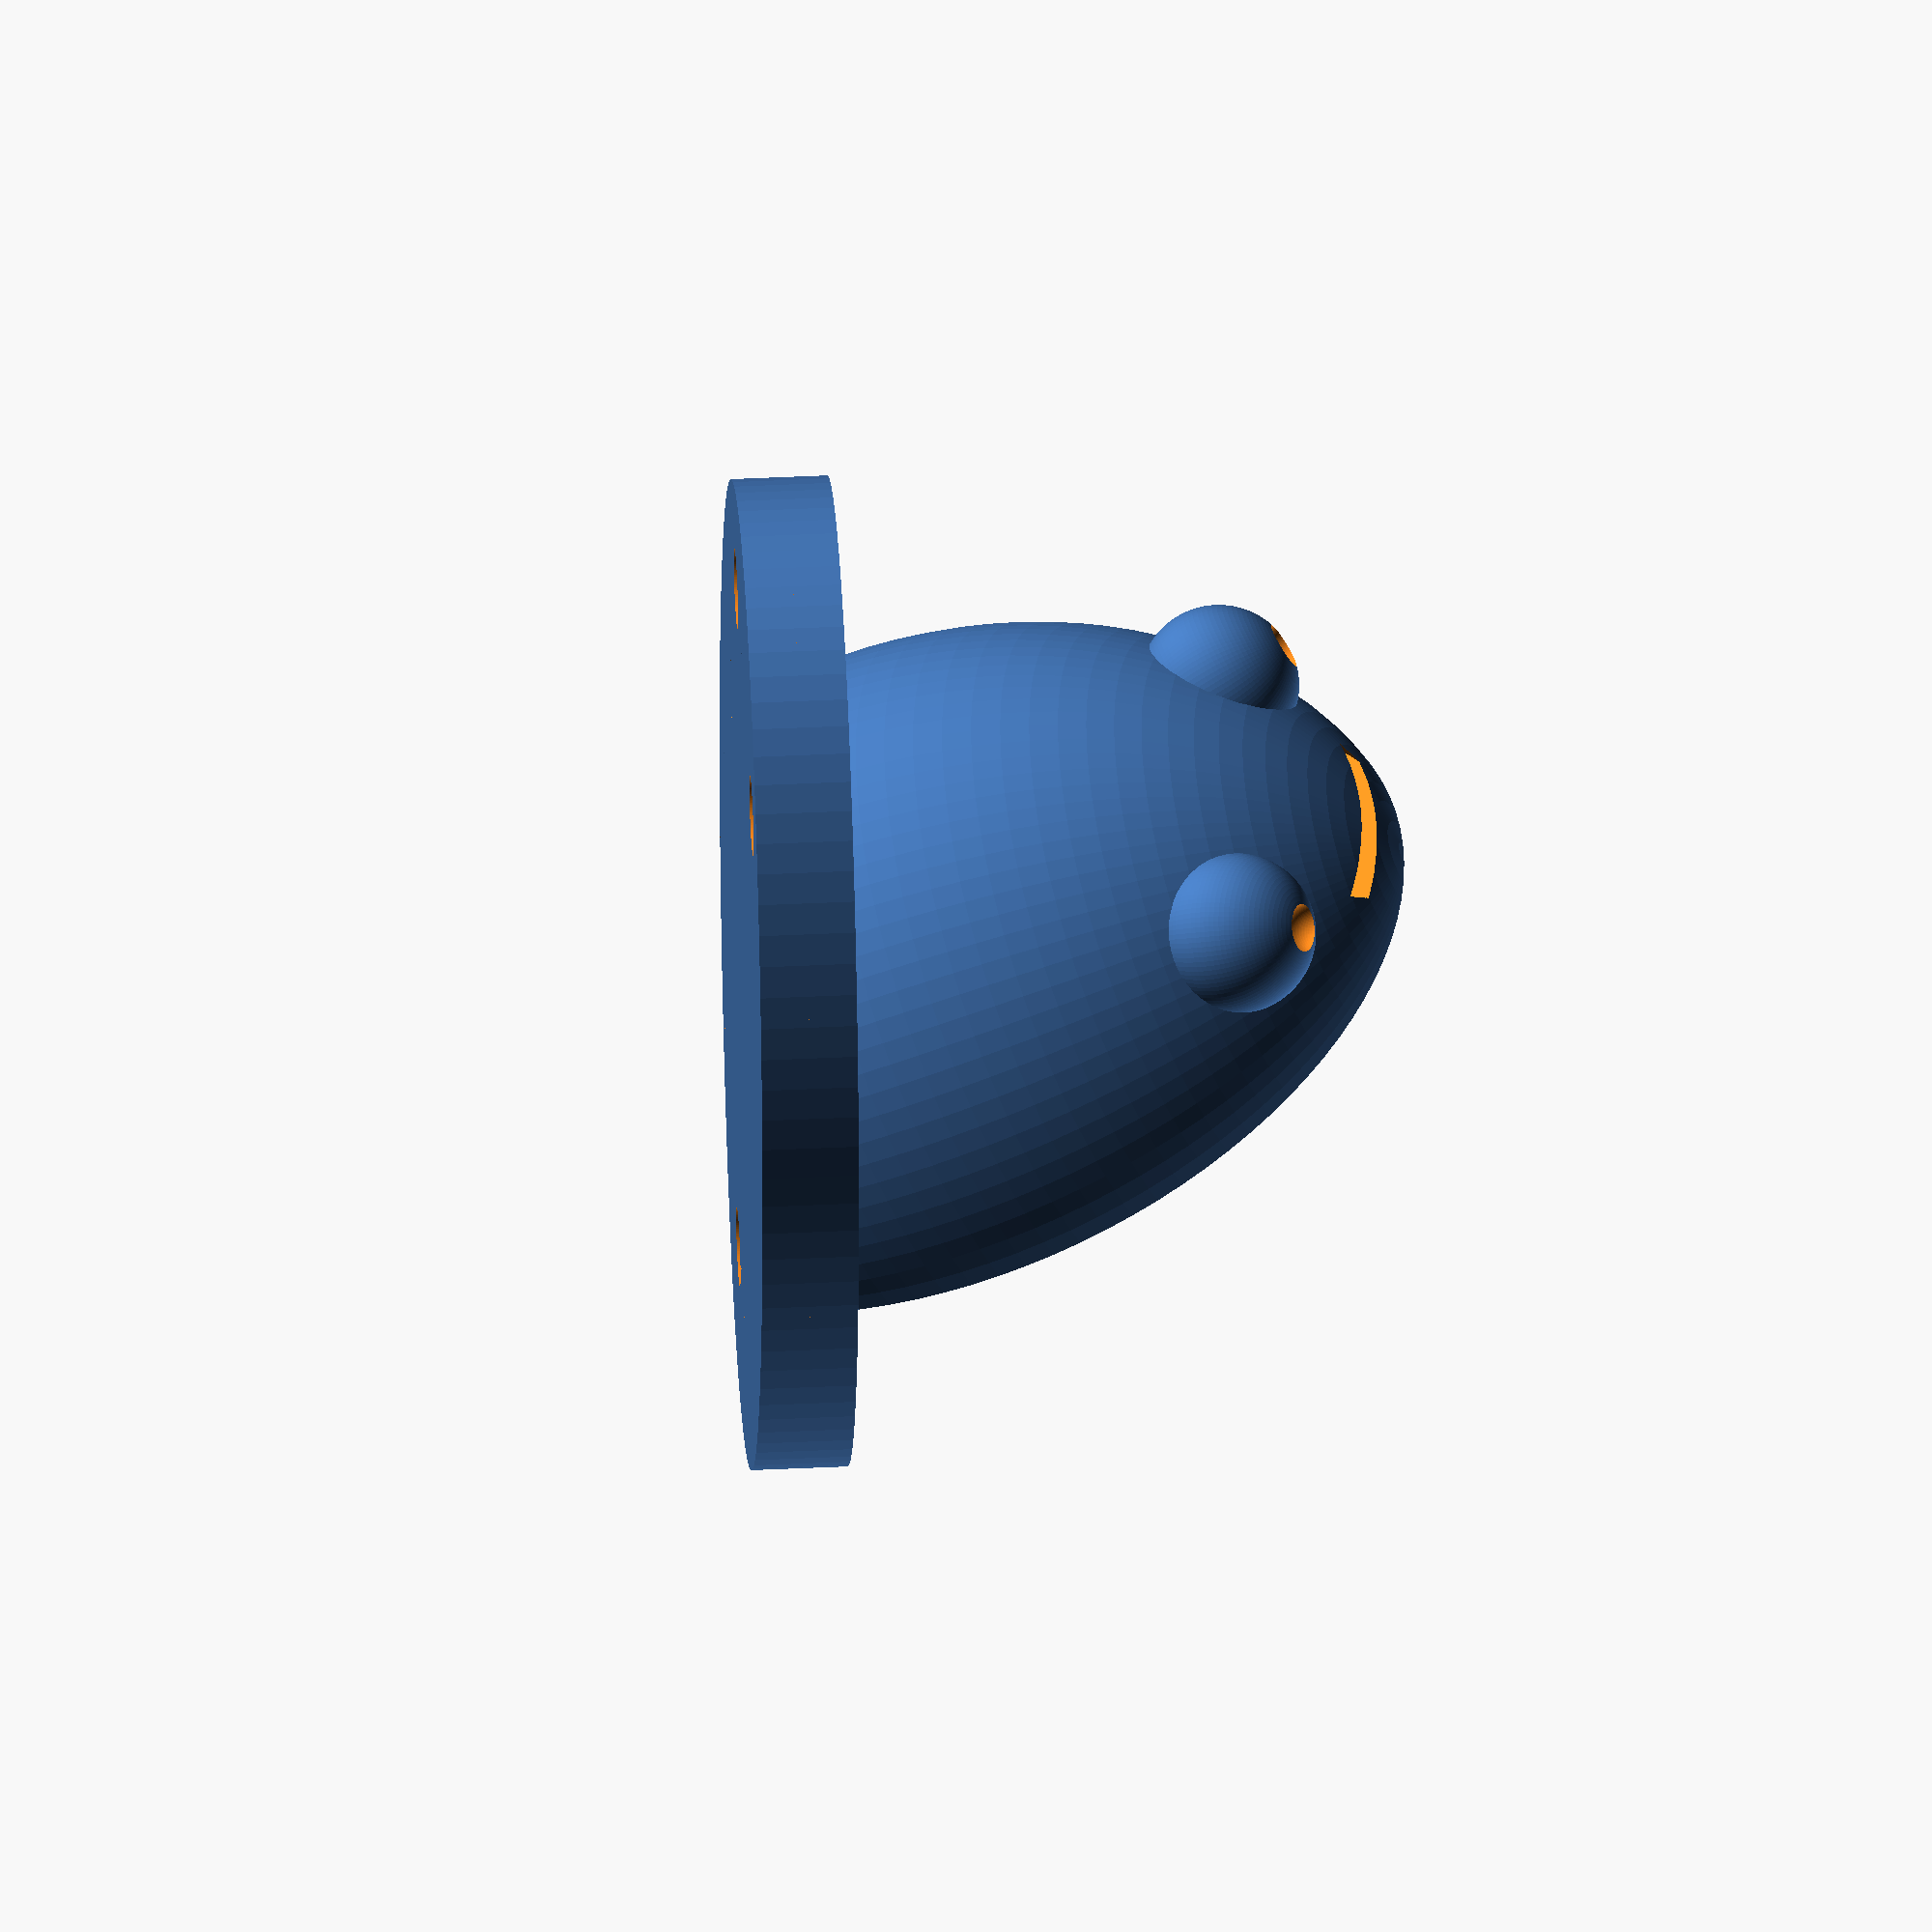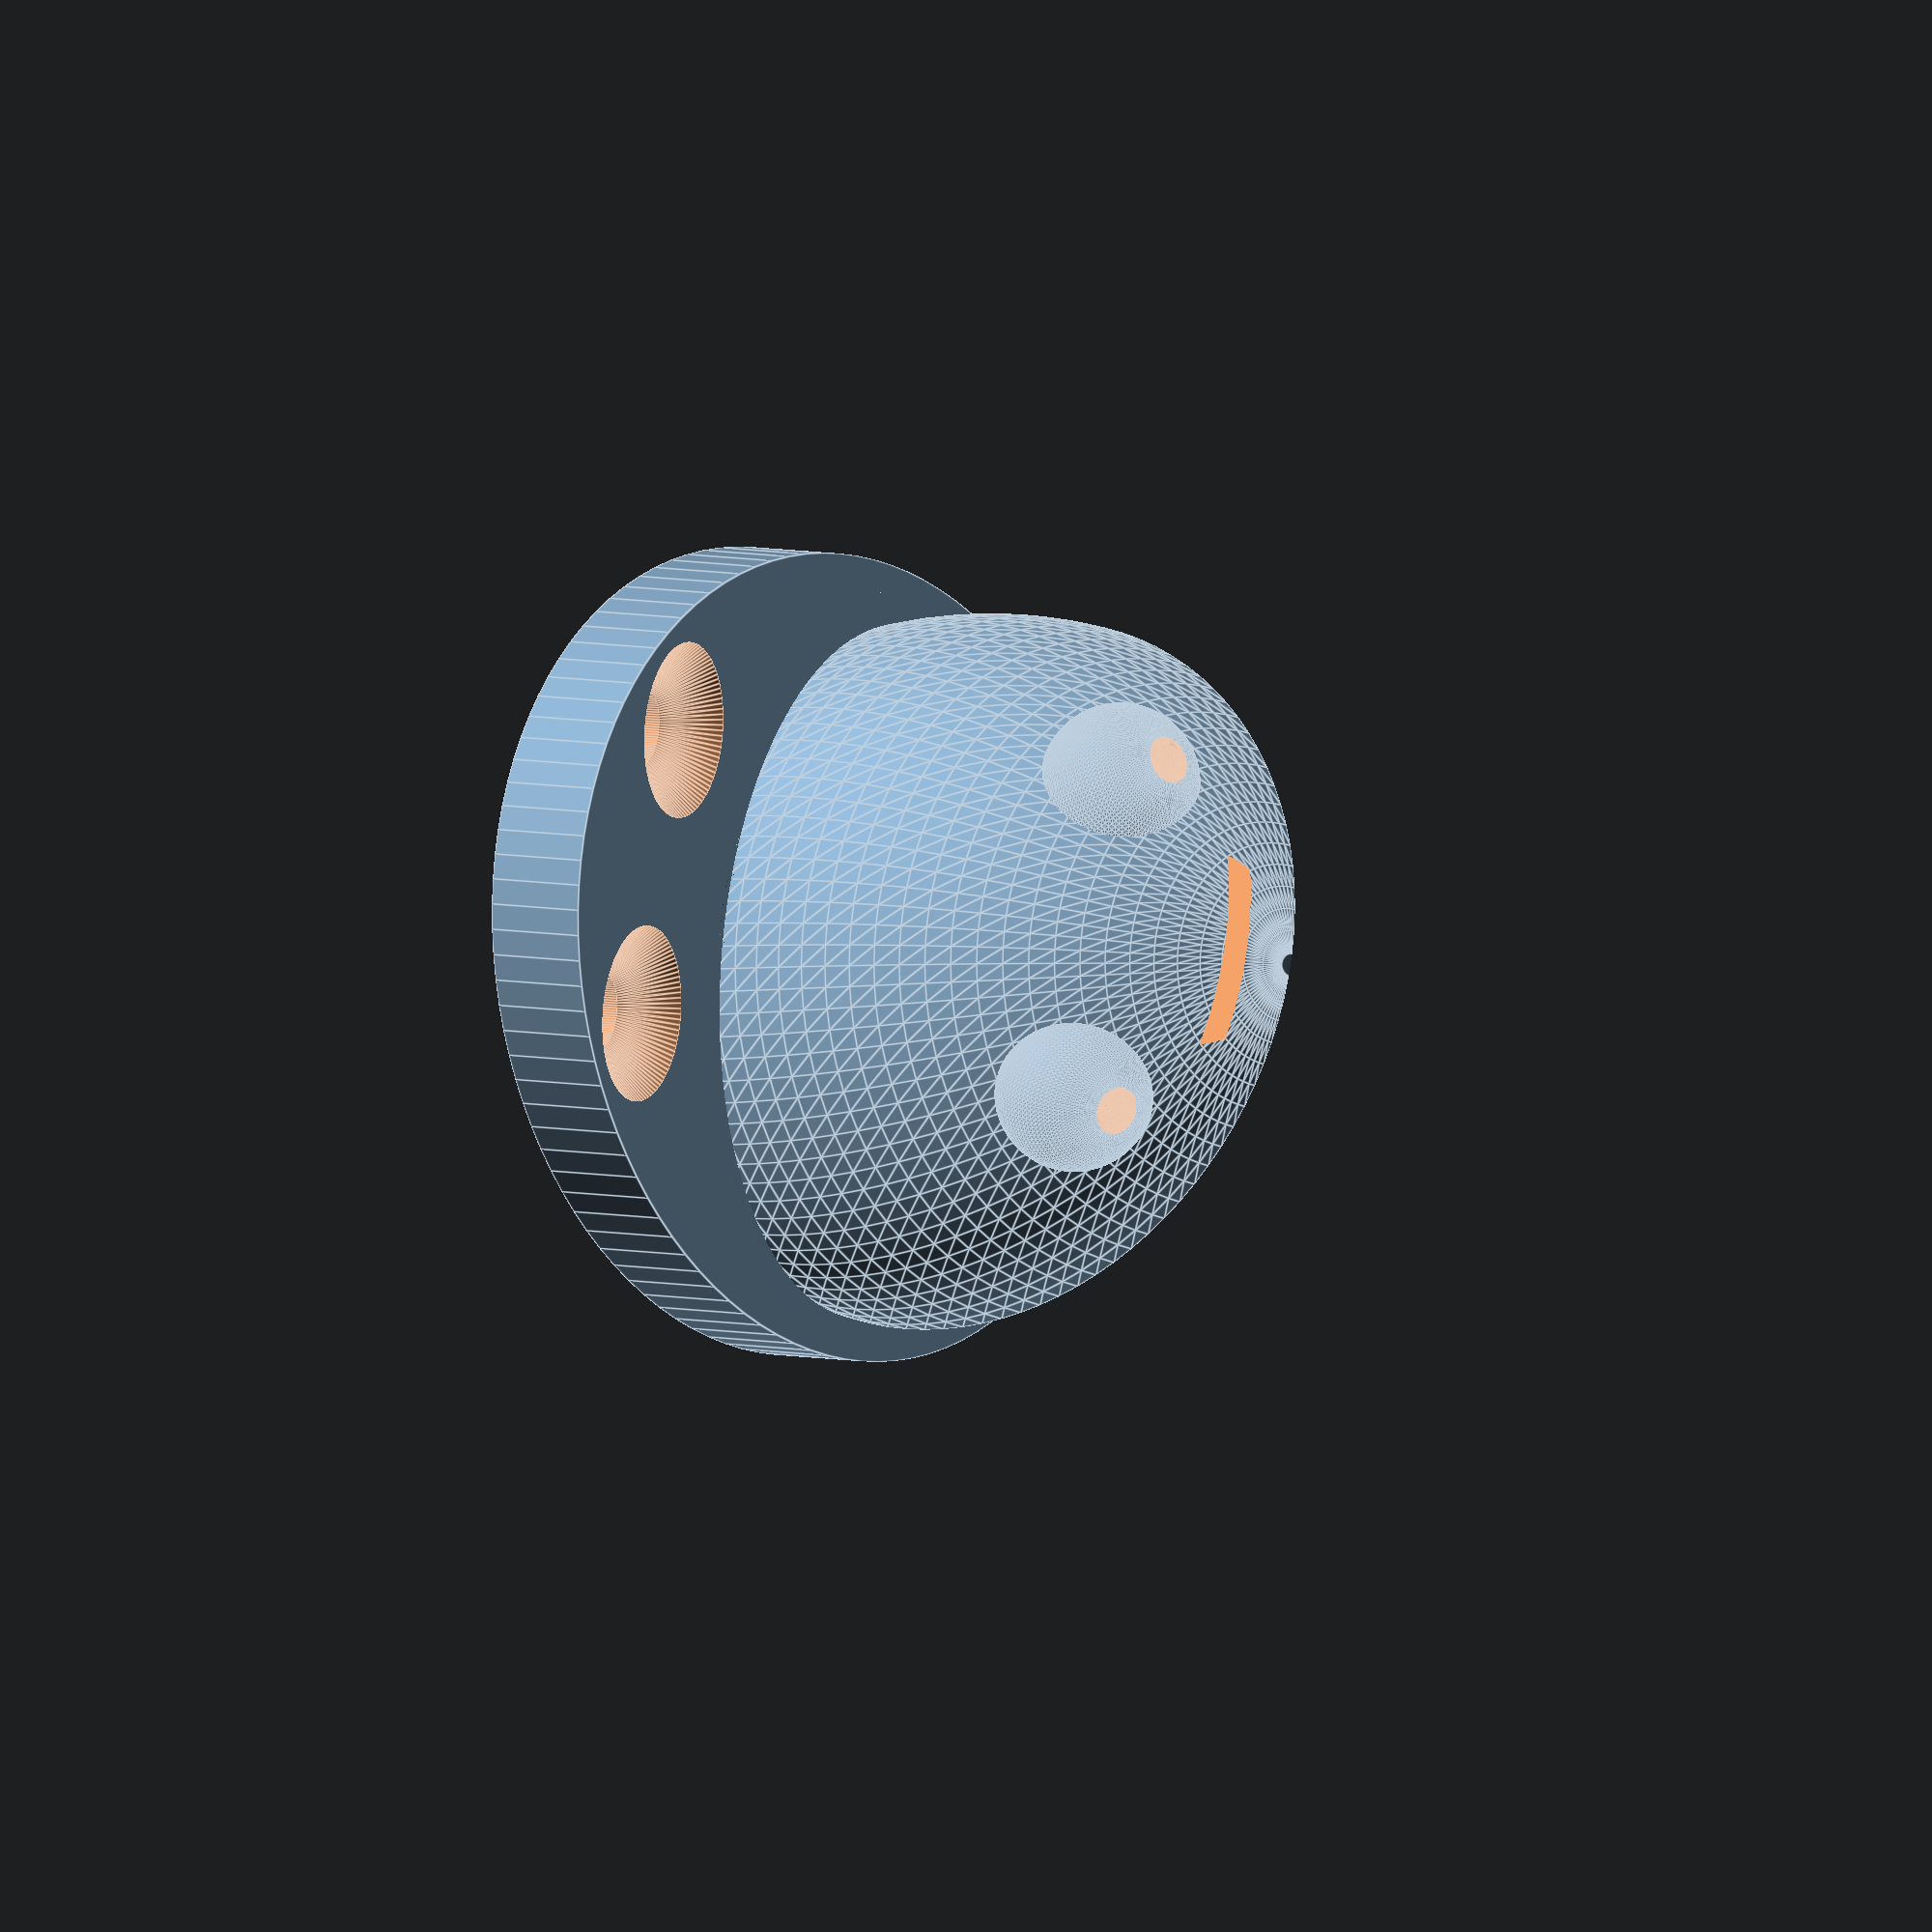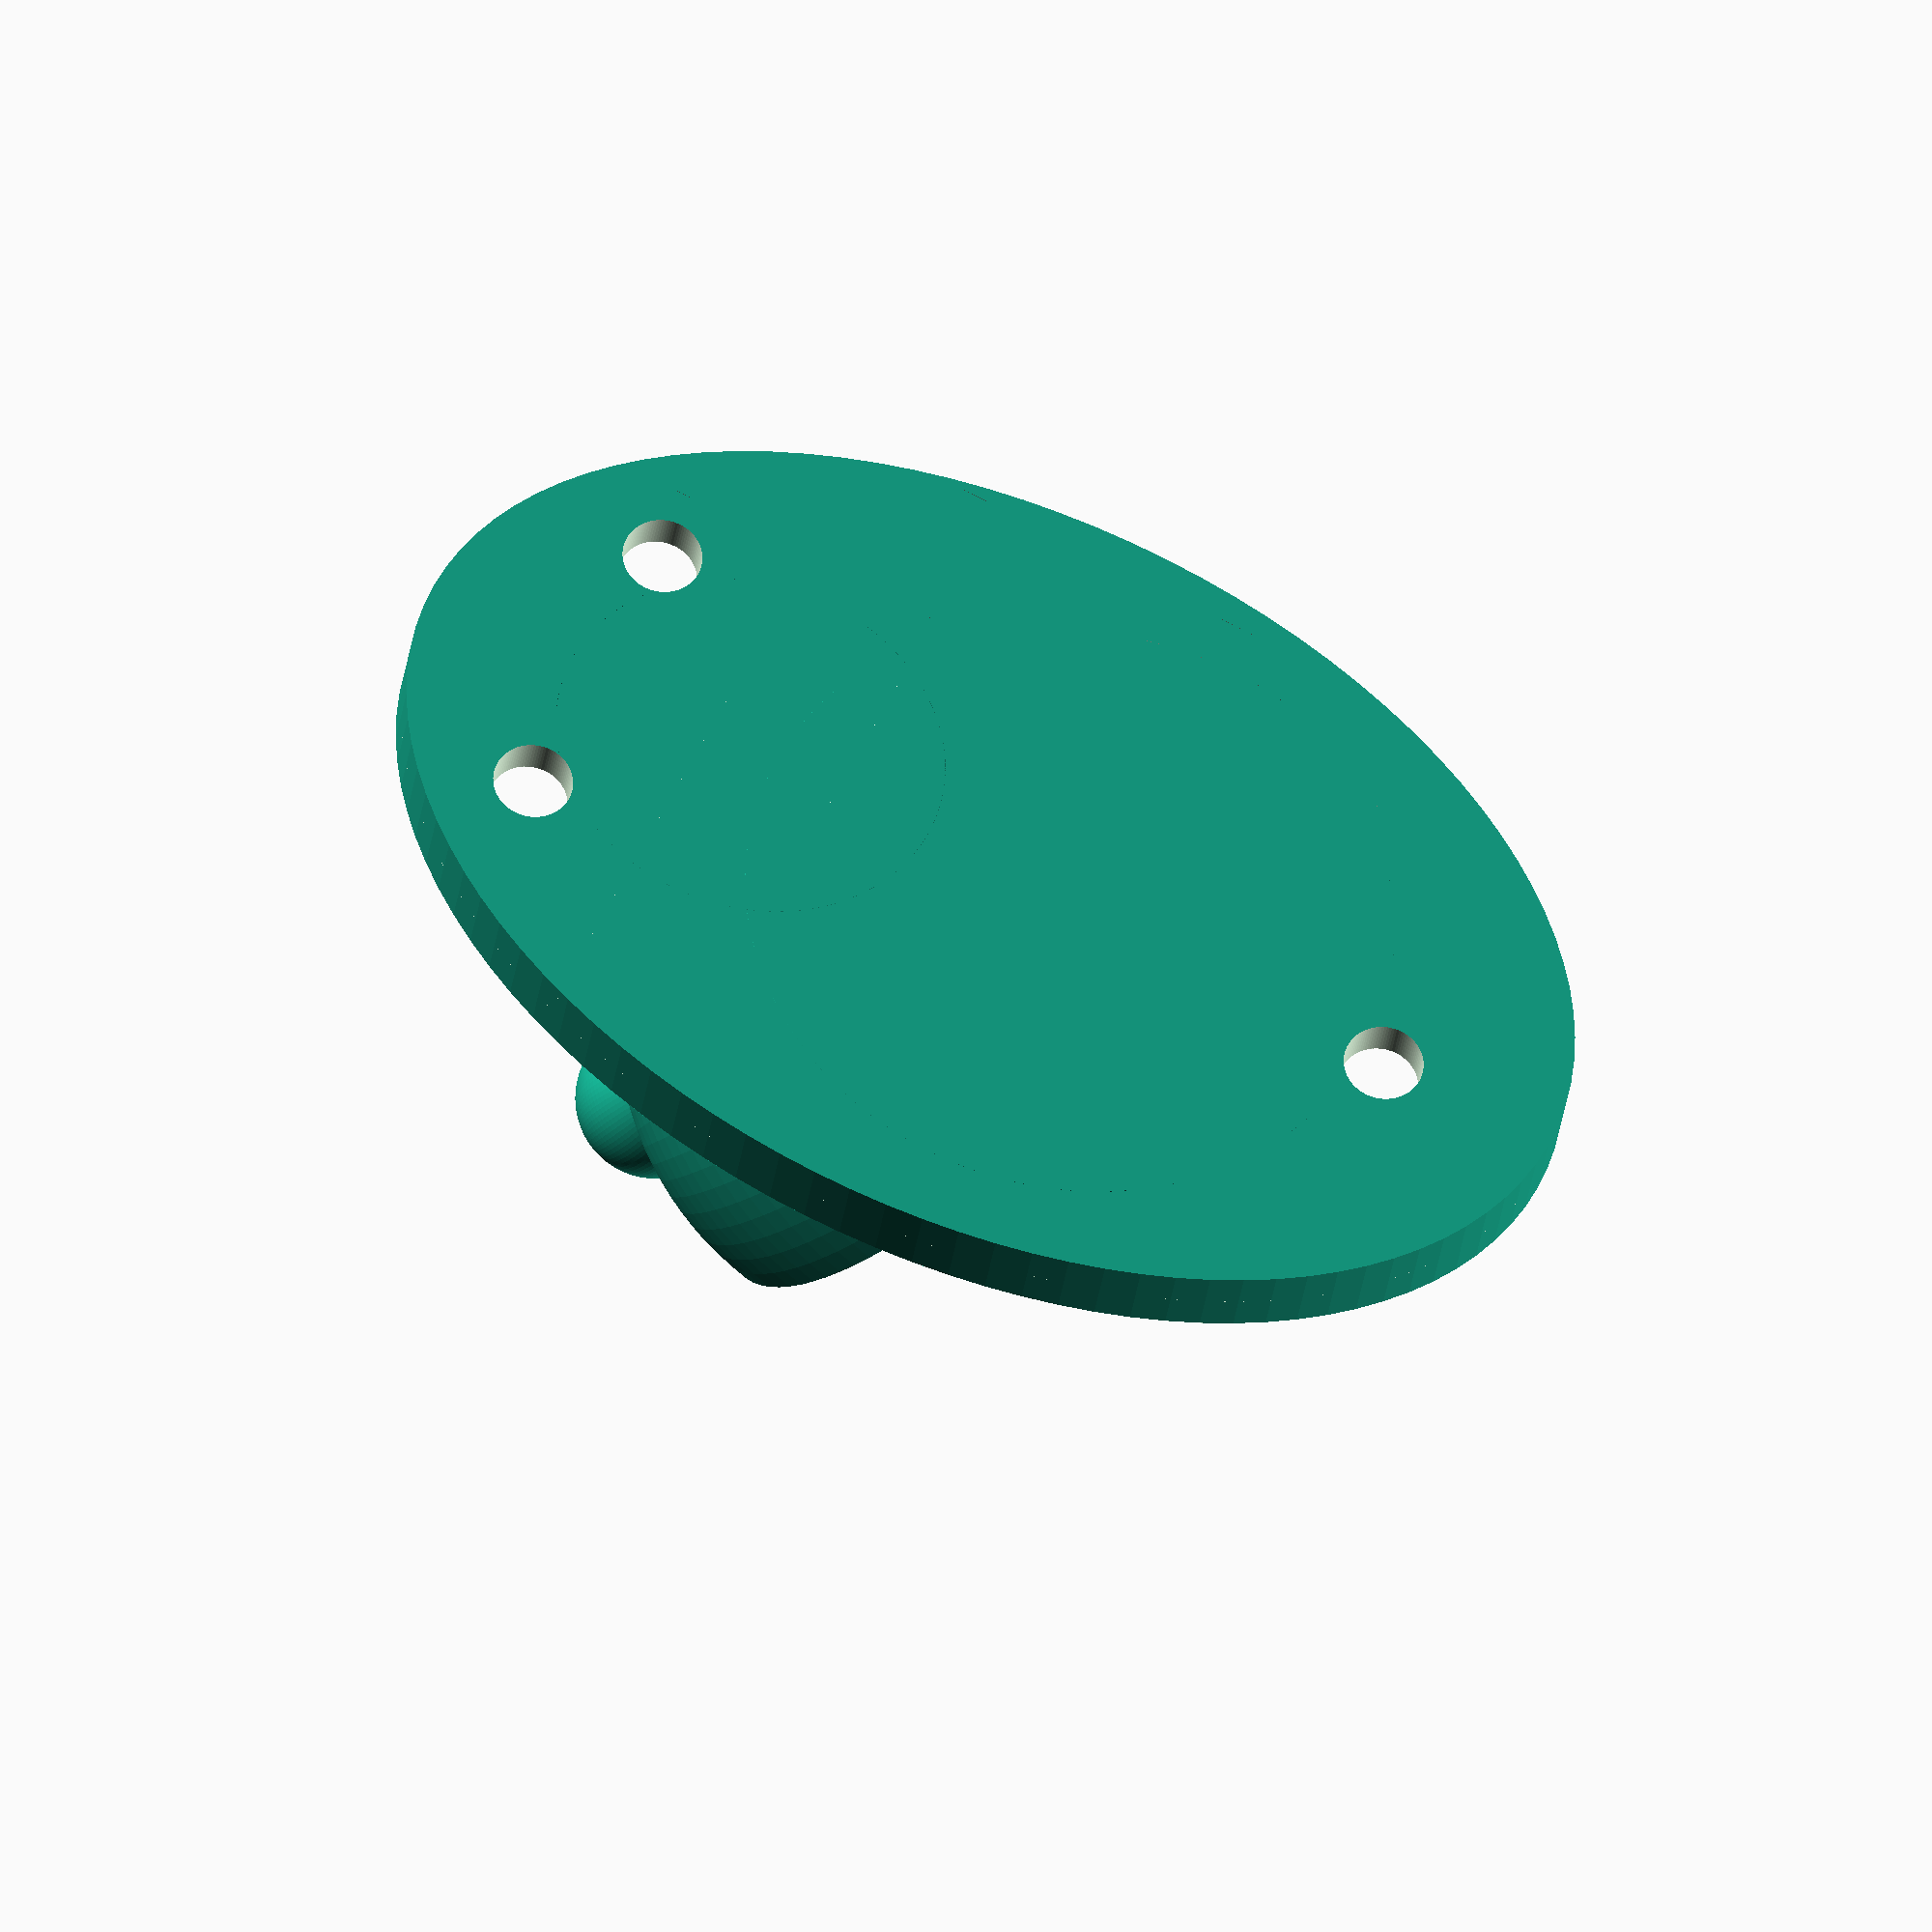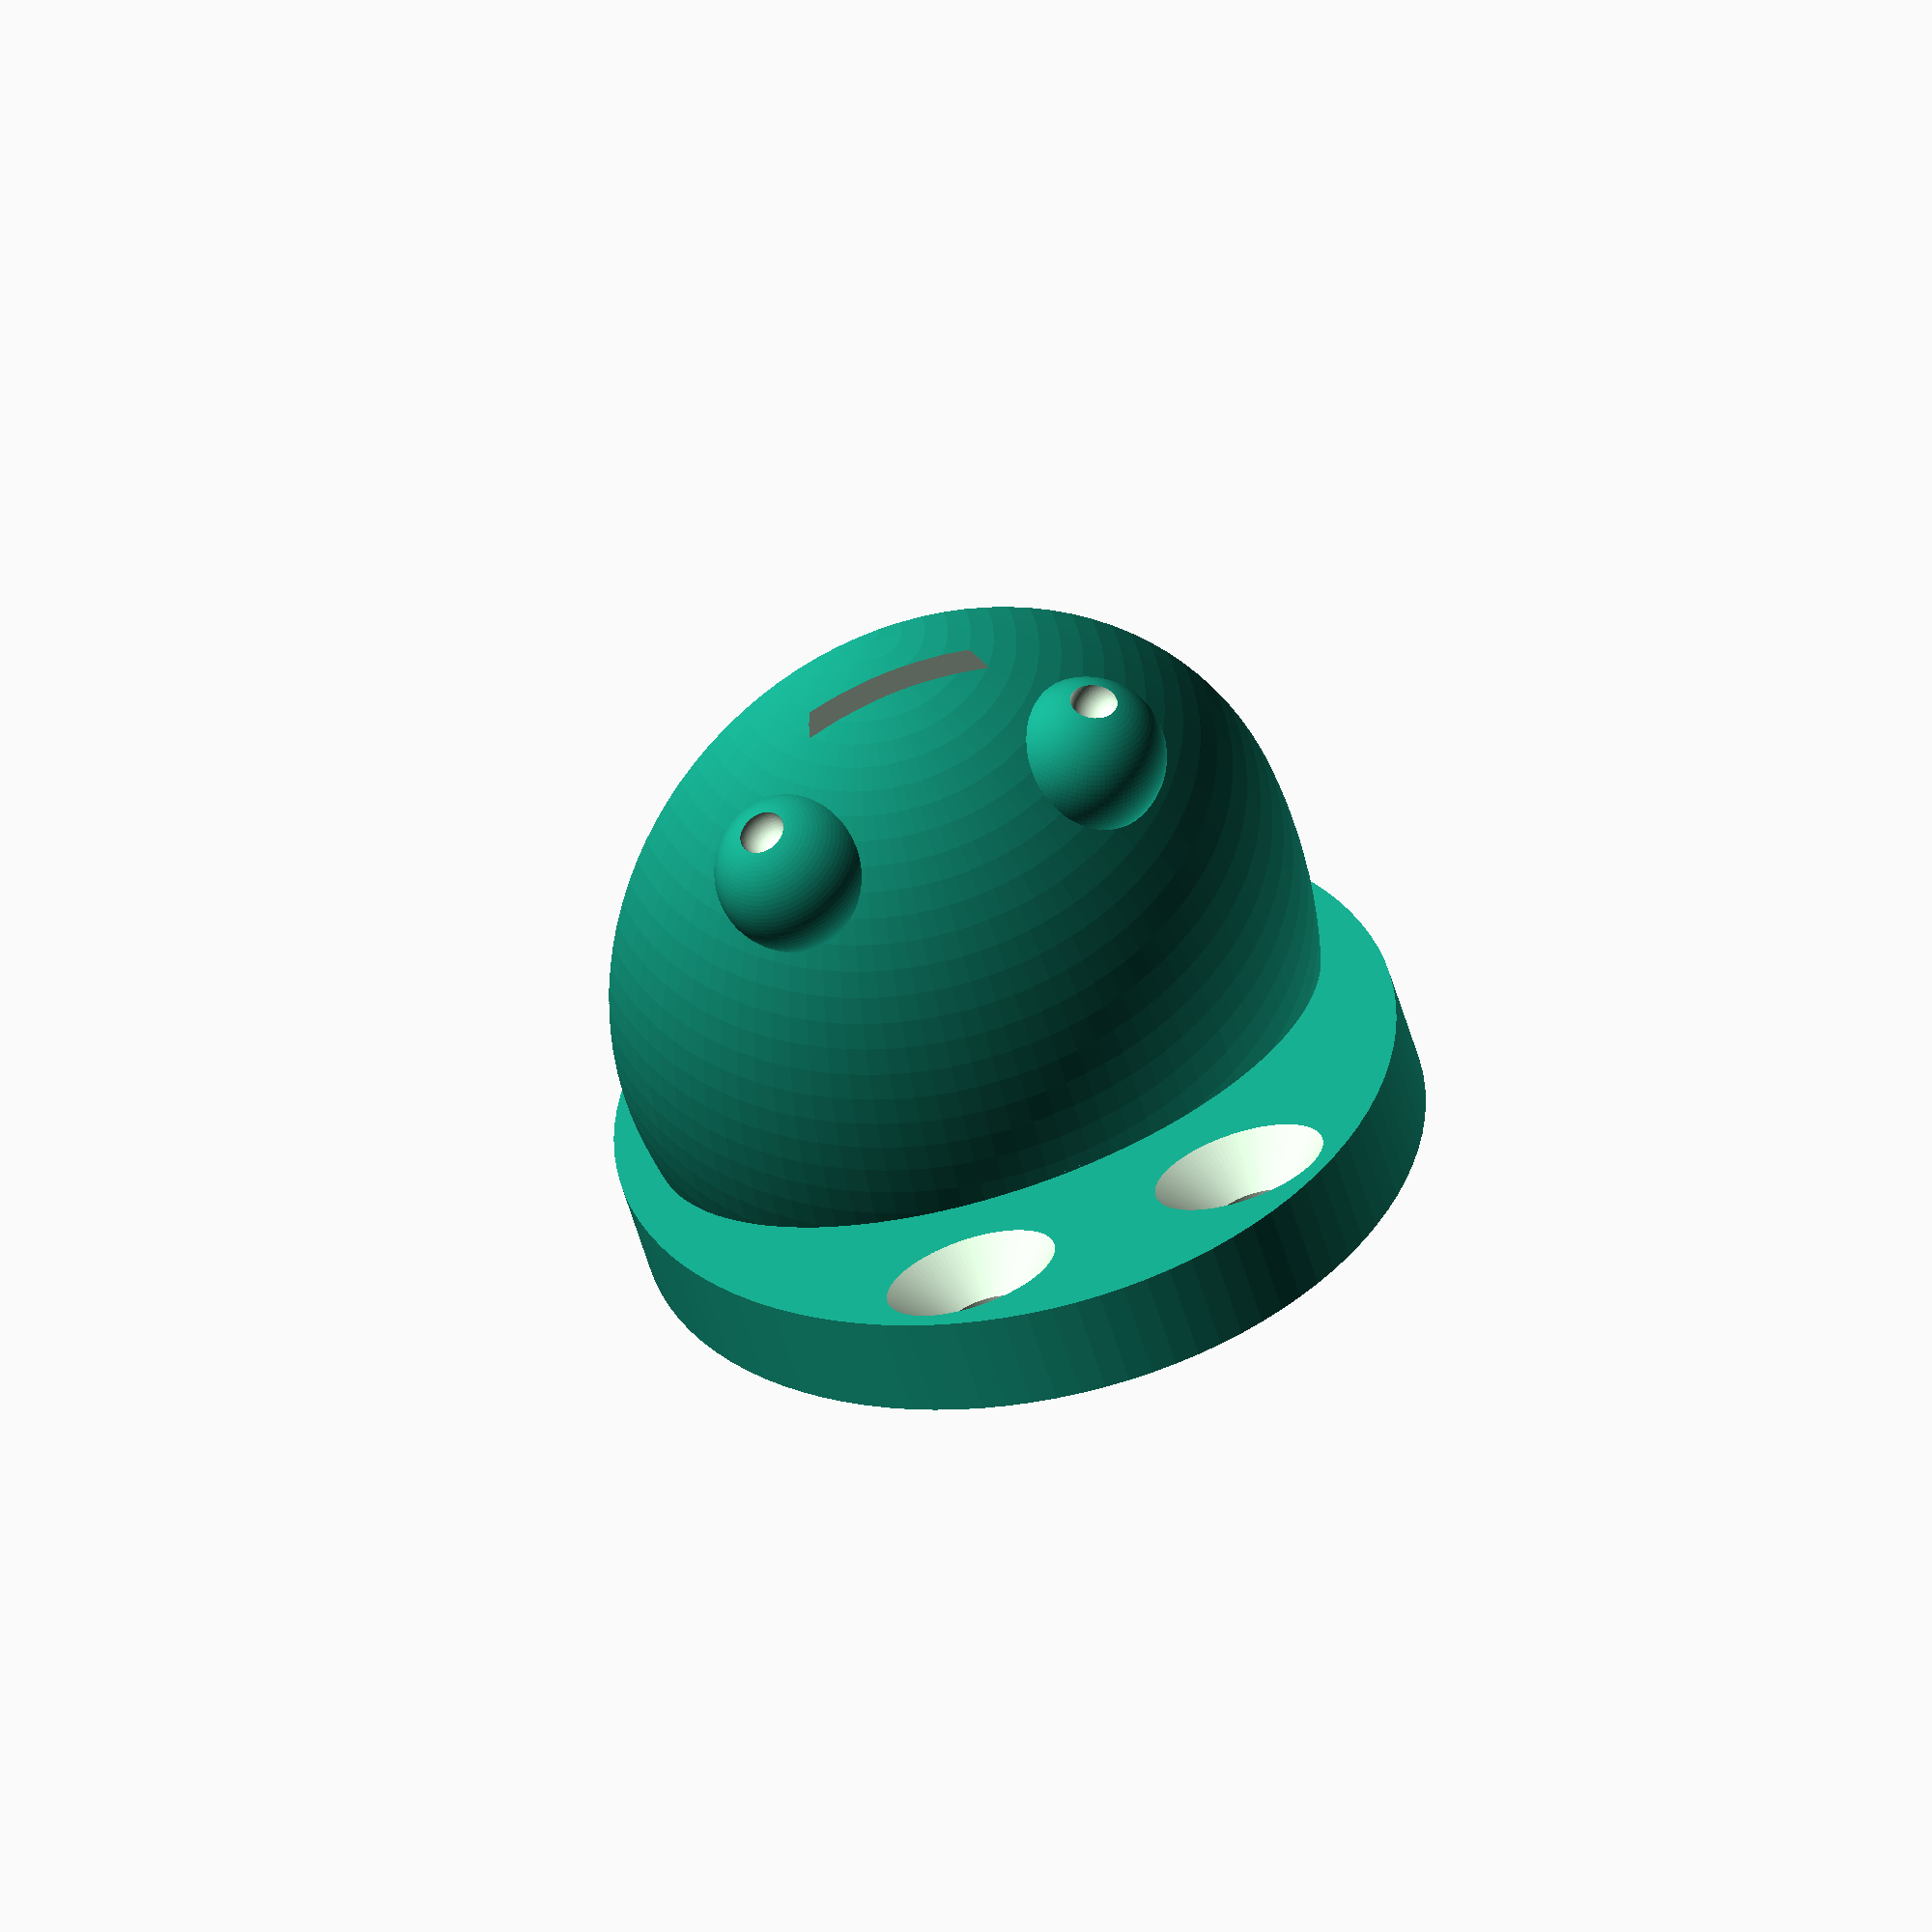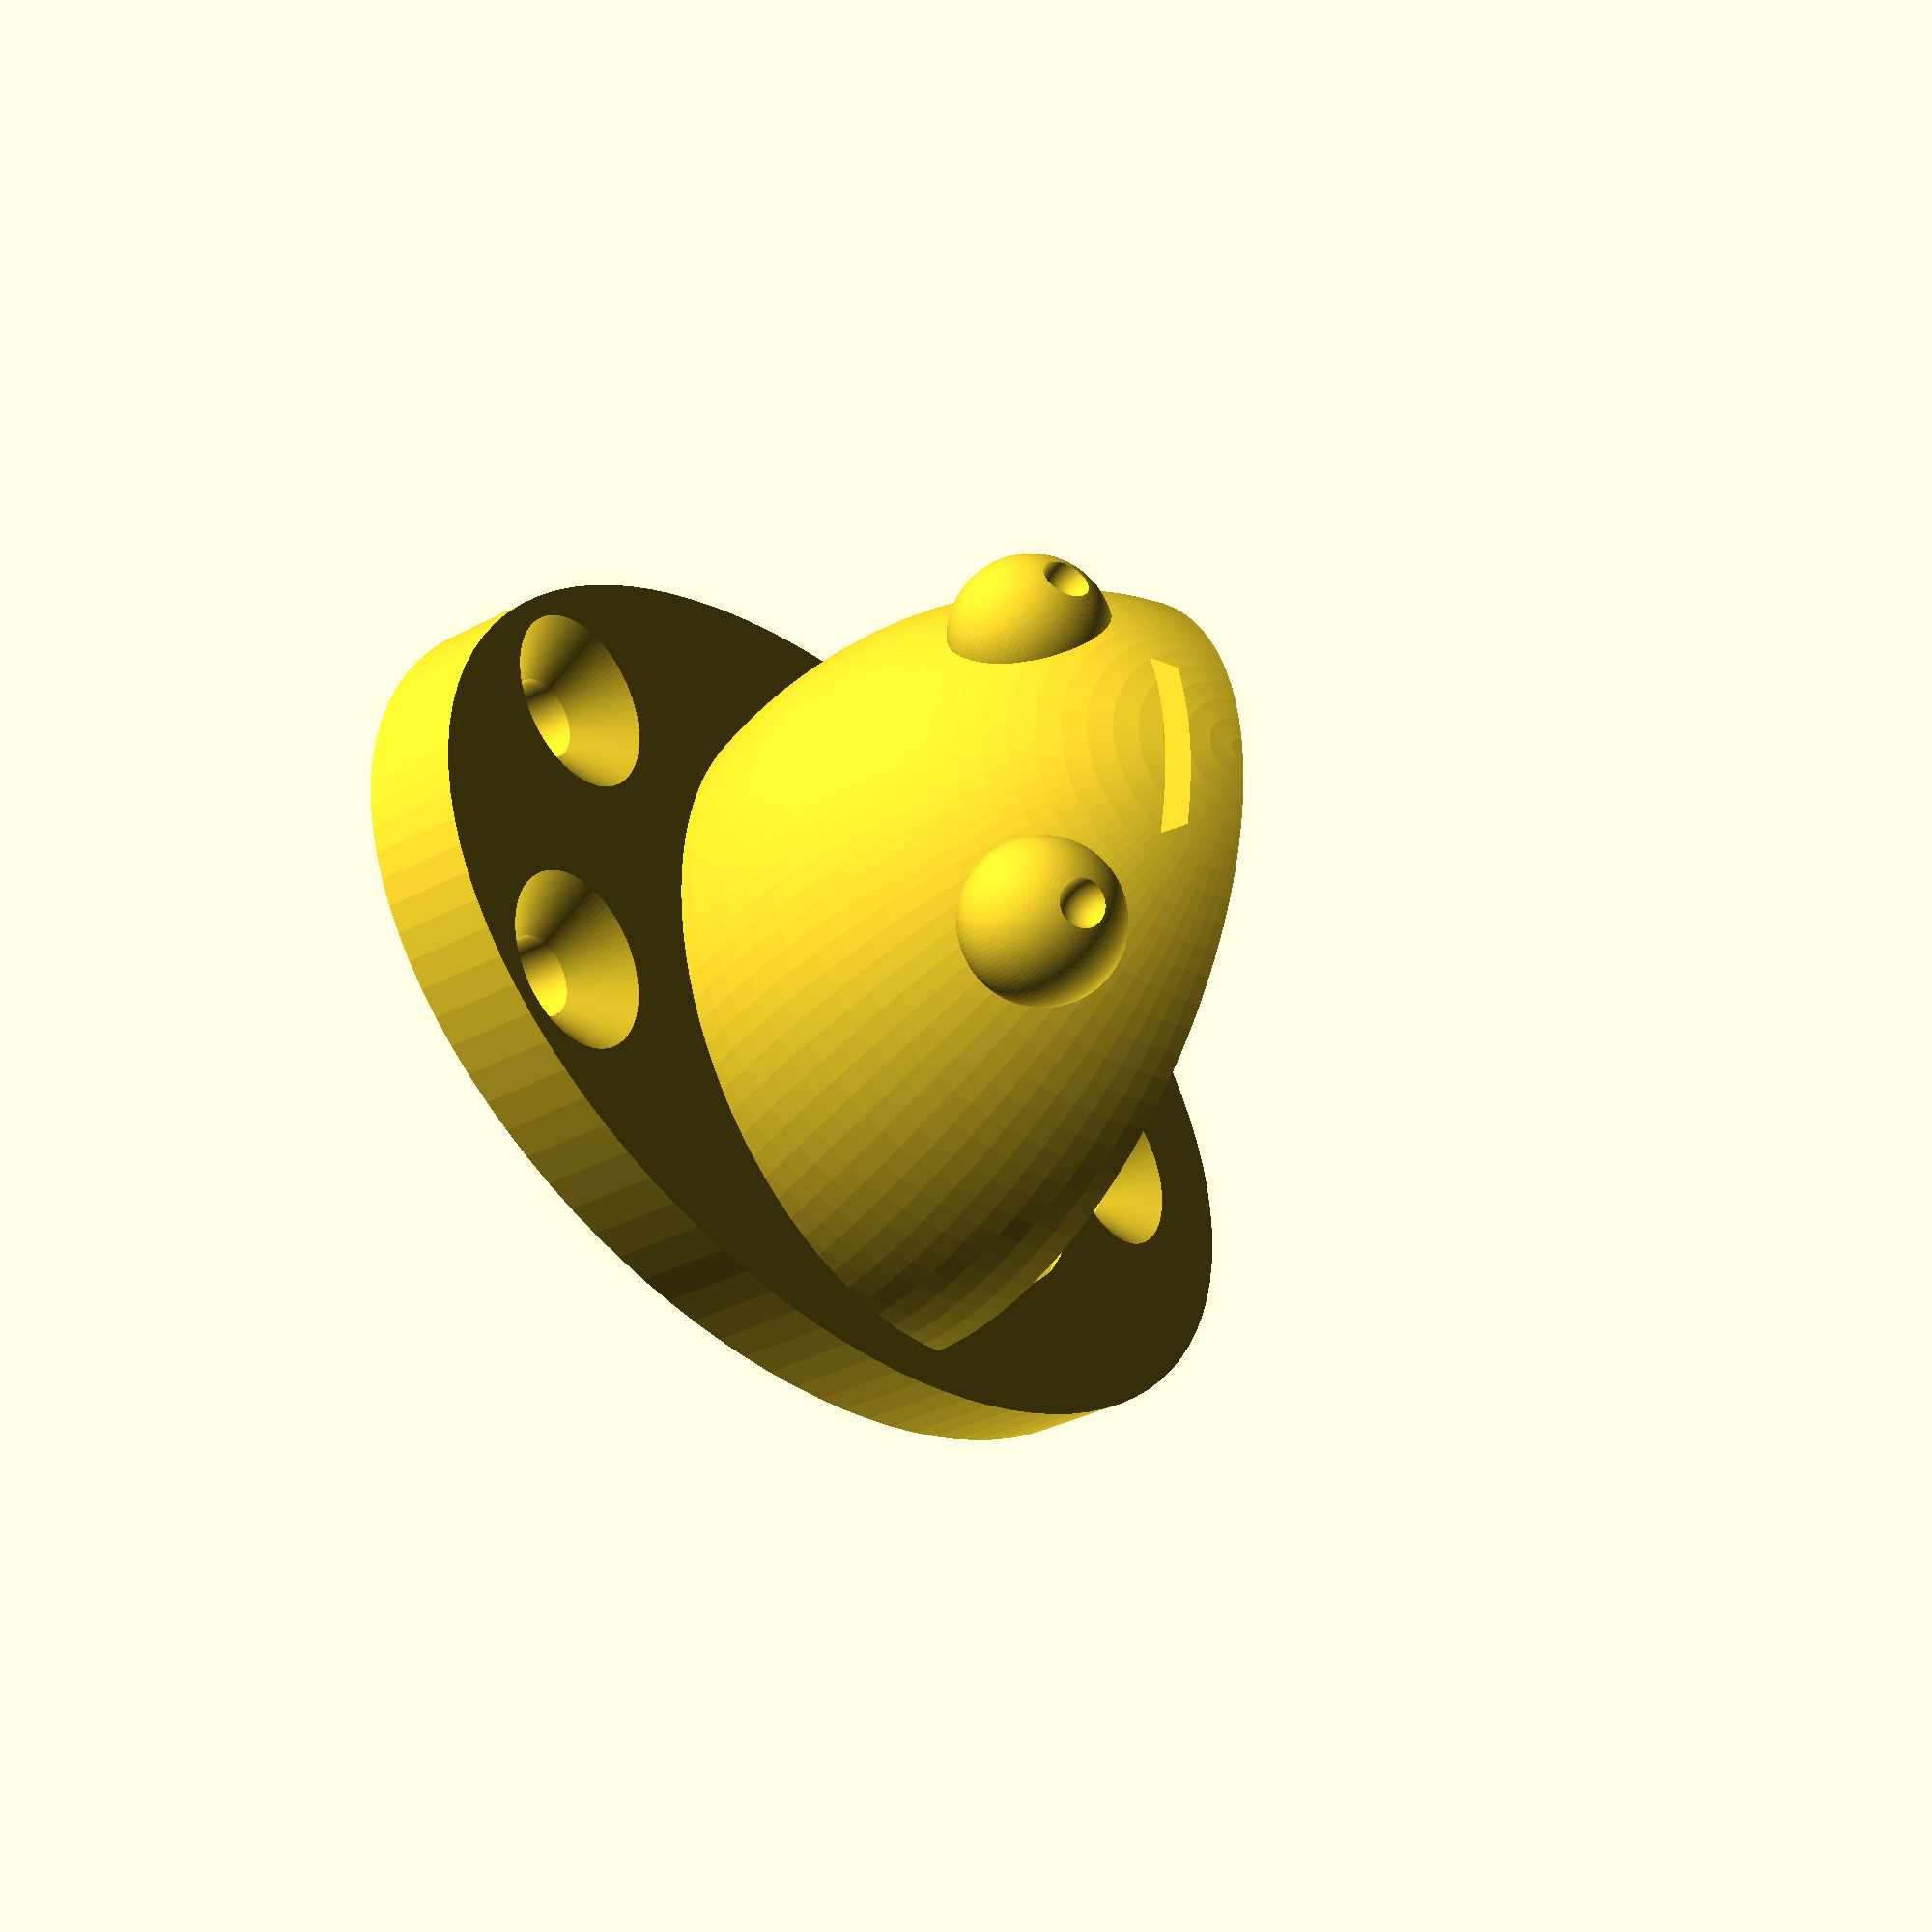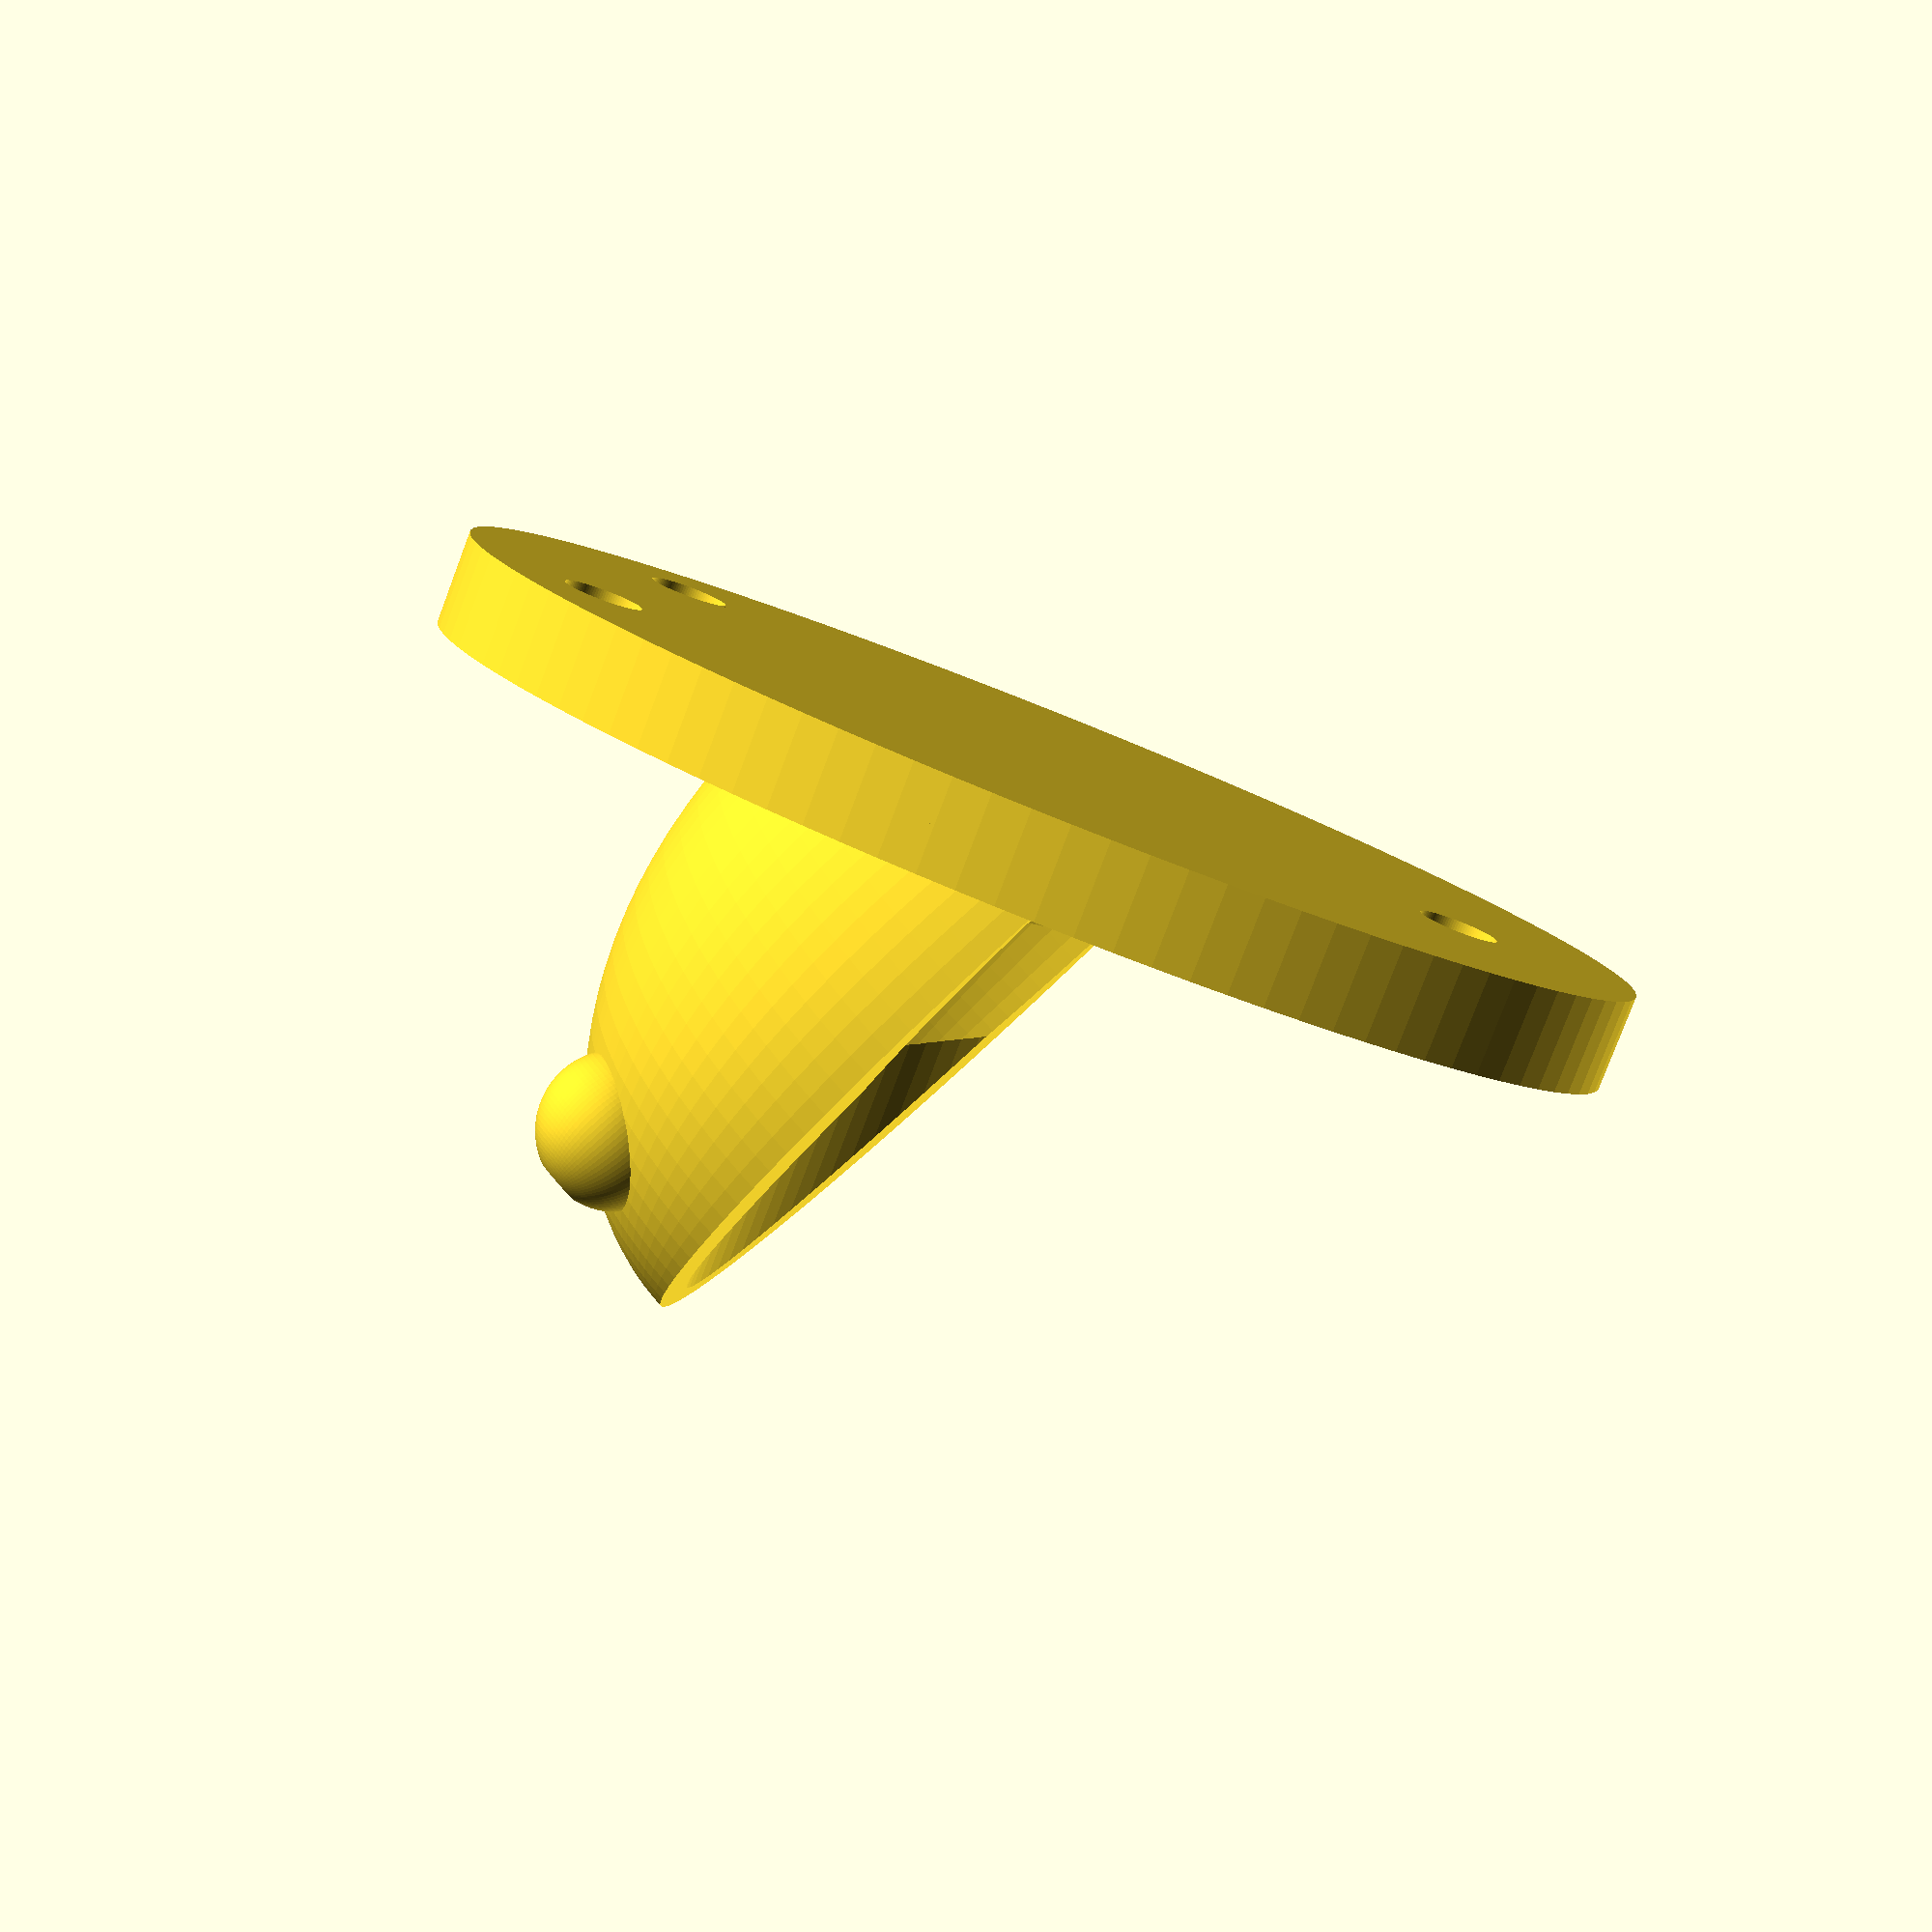
<openscad>
//http://www.thingiverse.com/thing:8244/

//Look like a frog
EyeAndTongue = "yes"; // [yes,no]
CoinPreset = 2; //[0:US Penny (Ideally older than 1986), 1:US Nickle, 2:US Dime, 3:Euro Cent, 4:Euro 2 Cent, 5:Euro 5 Cent, 6:Euro 10 Cent]
Quality = 100; //[24:Normal, 50:Good, 100:Smooth, 200:Overkill]

$fn=Quality;

/*TODO:
- Canadian coins
- DONE: Custom coin dimensions
- Cut out bottom of eyes if coin is larger
*/

/* [Custom Coin] */
//Find the actual diameter, reduce by 0.05mm or so
CustomCoin_Diameter=-1;
//Find the actual thickness, add ~0.23 or so
CustomCoin_Thickness=-1;
//Default: 0, For larger coins, set this higher
CustomCoin_LipStickout=-1;
//Default is 5, increase for smaller bottle caps... or something
CustomCoin_CoinOffset=-1;
//See the cross section of the coin channel, to check if the coin will be held correctly
CoinDebug = "no"; // [no,yes]


/* [Hidden] */
coinData=[
//[diameter, thickness, coin_offset (stickout), sphereHeightMod (LipStickout)]
[19, 1.75, 5, 0], // US Penny (google says: 19.05 mm, 1.52 mm)
            //For the rest, just going by original dimension changes
[21.16, 2.25, 5, 5], // US Nickle (google says: 21.21 mm, 1.95 mm)
[17.9, 1.5, 5, 0], // US Dime (wiki says: 17.91 mm, 1.35 mm)
[16.2, 1.9, 5, 0], // Euro Cent (google says: 16.25 mm, 1.67 mm)
[18.7, 1.9, 5, 0], // Euro 2 Cent (wiki says: 18.75 mm, 1.67 mm)
[21.2, 1.9, 5, 5], // Euro 5 Cent (wiki says: 21.25 mm, 1.67 mm)
[19.7, 2.15, 5, 0], // Euro 10 Cent (wiki says: 19.75 mm, 1.93 mm)
];
selectedCoin_Loaded=coinData[CoinPreset];

selectedCoin=[
override(selectedCoin_Loaded[0], CustomCoin_Diameter),
override(selectedCoin_Loaded[1], CustomCoin_Thickness),
override(selectedCoin_Loaded[2], CustomCoin_CoinOffset),
override(selectedCoin_Loaded[3], CustomCoin_LipStickout)];
echo(selectedCoin);

function override(preset, override) = (override > 0) ? override : preset;

screw_y_spacing=55;
top_screw_x_spacing=18;
screw_diameter=5;
flange_thickness=6;
flange_width=49;
flange_height=78;
sphere_width=45;
sphere_height=60+selectedCoin[3];
sphere_z_offset=8;
sphere_y_offset=-3;
cylinder_offset=-6.5;	// this is the y offset for a cylinder that cuts off some of the overhangs
wall_thickness=4;
roof_thickness=12;
sphere_angle=25;

coin_angle=35;
cap_angle=70;

coin_rotation=8; //Rotation up from bottom edge
coin_stickout=selectedCoin[2]+selectedCoin[3]/2; //positive makes bottle cap not fit?
coin_diam=selectedCoin[0];
coin_thickness=selectedCoin[1];

cap_diam=30;
cap_chamfer=3;
cap_thickness=6;
countersink_depth=3;
fulcrum_diam=6;
fulcrum_y_offset=-4;
fulcrum_z_offset=3;

eye_height=35+selectedCoin[3]/2;
eye_diam=10;
eye_x_angle=sphere_angle;
eye_y_angle=18;
tongue_thickness=10;
tongue_length=19;
tongue_width=25;
tongue_angle=75;
tongue_z_offset=-3;
tongue_groove=5;
pupil_diam=3;
eye_and_tongue=EyeAndTongue == "yes";		//give it a tongue and eyes

difference() {
	scale([flange_width,flange_height,flange_thickness]) cylinder(r=1/2, h=1);
	
	for (offset=[1,-1]) if (offset==1) for (xoff=[1,-1]) translate([xoff*top_screw_x_spacing/2,offset*screw_y_spacing/2,-1]) {
		cylinder(r=screw_diameter/2, h=flange_thickness+2);
		translate([0,0,flange_thickness-countersink_depth+1.01]) cylinder(r1=screw_diameter/2, r2=screw_diameter/2+countersink_depth, h=countersink_depth);
	}
	else translate([0,offset*screw_y_spacing/2,-1]) {
		cylinder(r=screw_diameter/2, h=flange_thickness+2);
		translate([0,0,flange_thickness-countersink_depth+1.01]) cylinder(r1=screw_diameter/2, r2=screw_diameter/2+countersink_depth, h=countersink_depth);
	}
	translate([0,sphere_y_offset-2,8]) rotate([-cap_angle,0,0]) cap_cutout();

}


translate([0,sphere_y_offset,flange_thickness+sphere_z_offset])
difference() {
    union()
    {
	rotate([-sphere_angle,0,0]) scale([sphere_width,sphere_width,sphere_height]) sphere(r=1/2);
        
        //negating the outside translate
        // This is to make sure the eyes won't interfere with the coin placement
        translate([0,-sphere_y_offset,-flange_thickness-sphere_z_offset])
            eye_and_tongue_module();
    }
	rotate([-sphere_angle,0,0]) {
		translate([0,0,-(roof_thickness-wall_thickness)]) scale([sphere_width-wall_thickness,sphere_width-wall_thickness,sphere_height-roof_thickness]) sphere(r=(1/2));
		translate([-sphere_width/2,-sphere_width,-sphere_height/2]) cube([sphere_width,sphere_width,sphere_height]);
	}
	translate([0,cylinder_offset,0]) cylinder(r=sphere_width/2-wall_thickness, h=sphere_height);
	translate([-sphere_width/2,-sphere_width/2,-sphere_height-sphere_z_offset]) cube([sphere_width,sphere_width,sphere_height]);
	rotate([-coin_angle,0,0]) translate([0,0,sphere_height/2+coin_diam/2-roof_thickness-coin_stickout]) rotate([coin_rotation,0,0]) coin_cutout();
    
    if (CoinDebug == "yes")
    {
        rotate([-coin_angle,0,0]) translate([-20,0,sphere_height/2+coin_diam/2-roof_thickness-coin_stickout-20]) rotate([0,0,-90]) cube([20,40,40]);
    }
    
    //Connection Debug:
    //translate([-30,-10,-7.5])
    //    cube([60,40,40]);
}

module eye_and_tongue_module()
{
if (eye_and_tongue) {
	for (eye=[-1,1]) rotate([-eye_x_angle,eye*eye_y_angle,0]) translate([0,0,eye_height]) difference() {
		sphere(r=eye_diam/2);
		translate([0,0,eye_diam/2]) sphere(r=pupil_diam/2);
	}
}
}
if (eye_and_tongue) {
	difference() {
		translate([0,sphere_width/2+sphere_y_offset-wall_thickness*2,flange_thickness+tongue_z_offset]) rotate([tongue_angle,0,0]) difference() {
			scale([tongue_width,tongue_thickness,tongue_length*2]) sphere(r=1/2);
			translate([0,0,-tongue_length/2]) cube([tongue_width+2, tongue_thickness+2, tongue_length], center=true);
			rotate([8,0,0]) scale([1,1,1]) translate([0,tongue_thickness/2+tongue_groove/3,0]) cylinder(r=tongue_groove/2, h=tongue_length);
			
		}
		translate([0,0,-flange_thickness/2]) cube([flange_width+2,flange_height+2,flange_thickness*2], center=true);
	}
} else {
	translate([0,fulcrum_y_offset,flange_thickness-fulcrum_diam/2+fulcrum_z_offset]) rotate([0,90,0]) translate([0,0,-sphere_width/2+wall_thickness/2]) cylinder(r=fulcrum_diam/2, h=sphere_width-wall_thickness);
}

//translate([0,sphere_y_offset,flange_thickness+sphere_z_offset]) rotate([-coin_angle,0,0]) translate([0,0,sphere_height/2+coin_diam/2-roof_thickness-coin_stickout])  rotate([coin_rotation,0,0]) coin();

//translate([0,+sphere_y_offset,13]) rotate([-cap_angle+15,0,0]) cap();


module coin()
{
	translate([0,coin_thickness/2,0]) rotate([90,0,0]) cylinder(r=coin_diam/2, h=coin_thickness);

}

module coin_cutout()
{
	translate([0,coin_thickness/2,0]) rotate([90,0,0]) union() {
		cylinder(r=coin_diam/2, h=coin_thickness);
		translate([-coin_diam/2,-coin_diam,0]) cube([coin_diam,coin_diam,coin_thickness]);

	}

}

module cap()
{
	rotate([90,0,0]) cylinder(r=cap_diam/2, h=cap_thickness, center=true);
}

module cap_cutout()
{
	rotate([90,0,0])
    {
		cylinder(r1=cap_diam/2, r2=cap_diam/2+cap_chamfer, h=cap_thickness, center=true);
        //don't leave sharp edge on cap cutout
        //  Fixed by just extending straight down
        translate([0,0,cap_thickness/2-0.001])
            cylinder(r=cap_diam/2+cap_chamfer, h=cap_thickness);
    }
}

</openscad>
<views>
elev=134.4 azim=173.6 roll=273.1 proj=o view=solid
elev=351.5 azim=288.8 roll=296.7 proj=o view=edges
elev=206.6 azim=243.3 roll=6.3 proj=o view=solid
elev=66.6 azim=166.3 roll=17.7 proj=o view=solid
elev=32.9 azim=267.0 roll=306.7 proj=p view=wireframe
elev=259.7 azim=255.6 roll=20.7 proj=p view=wireframe
</views>
